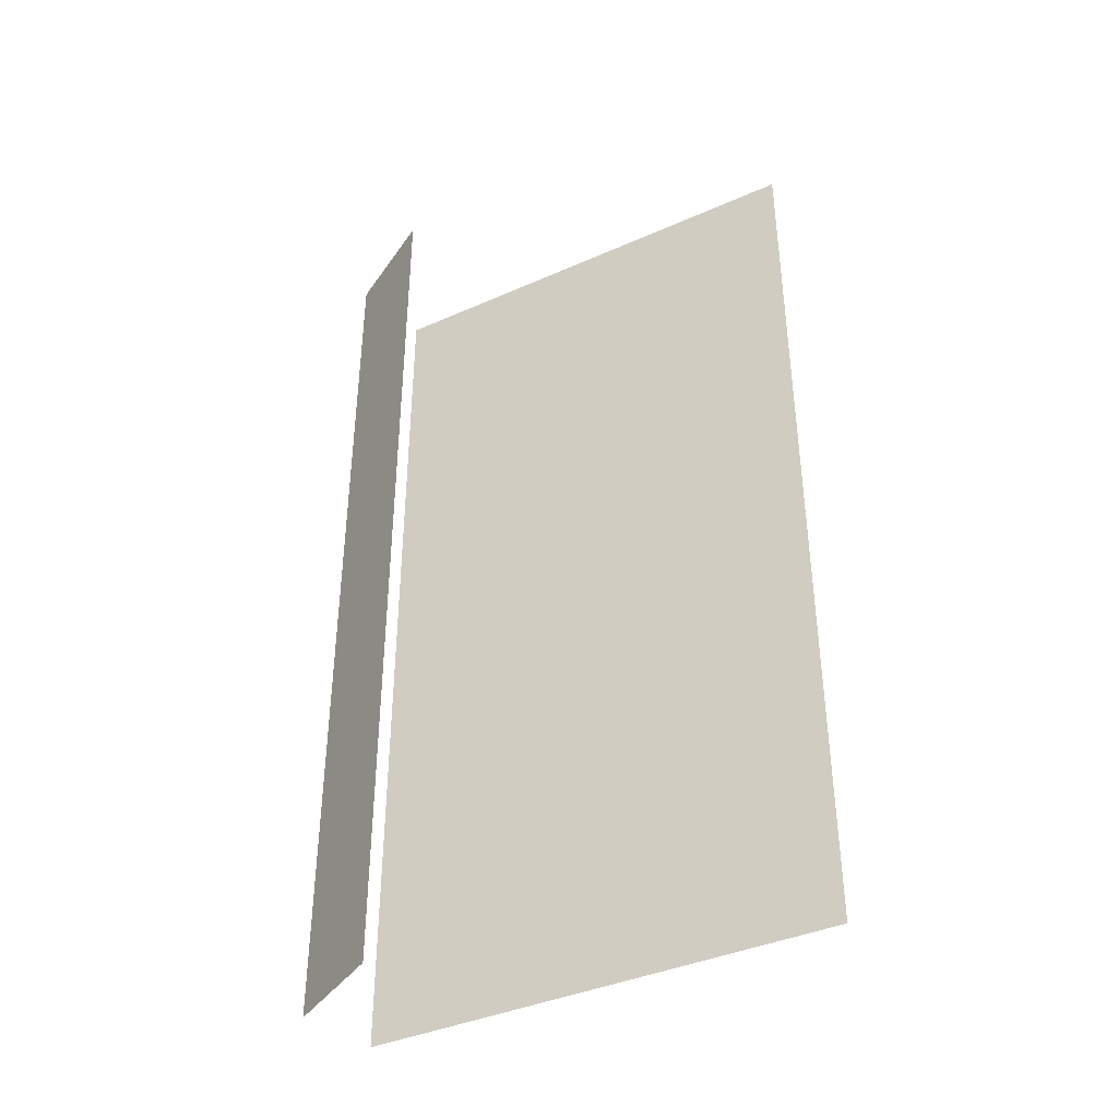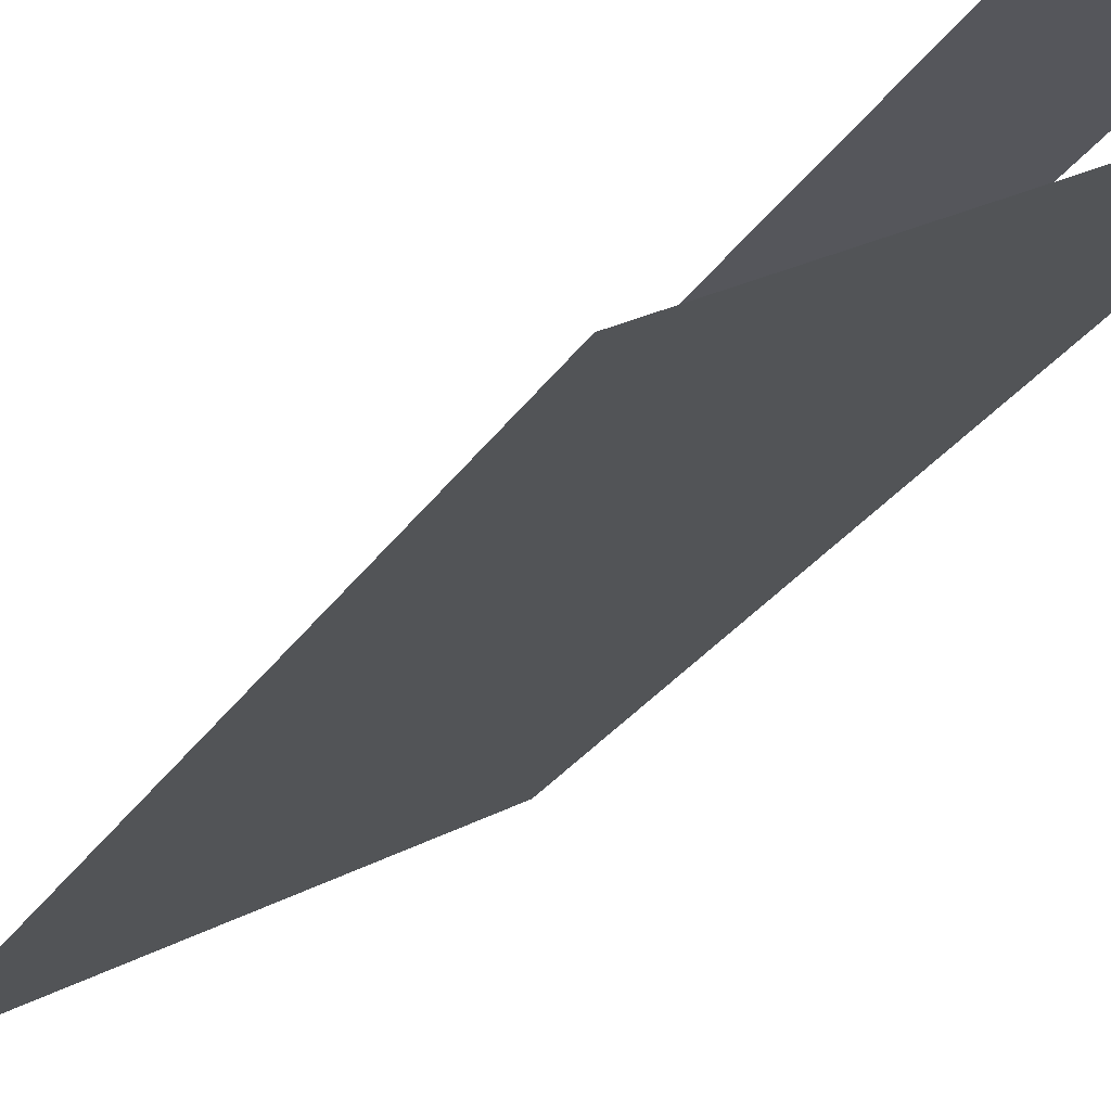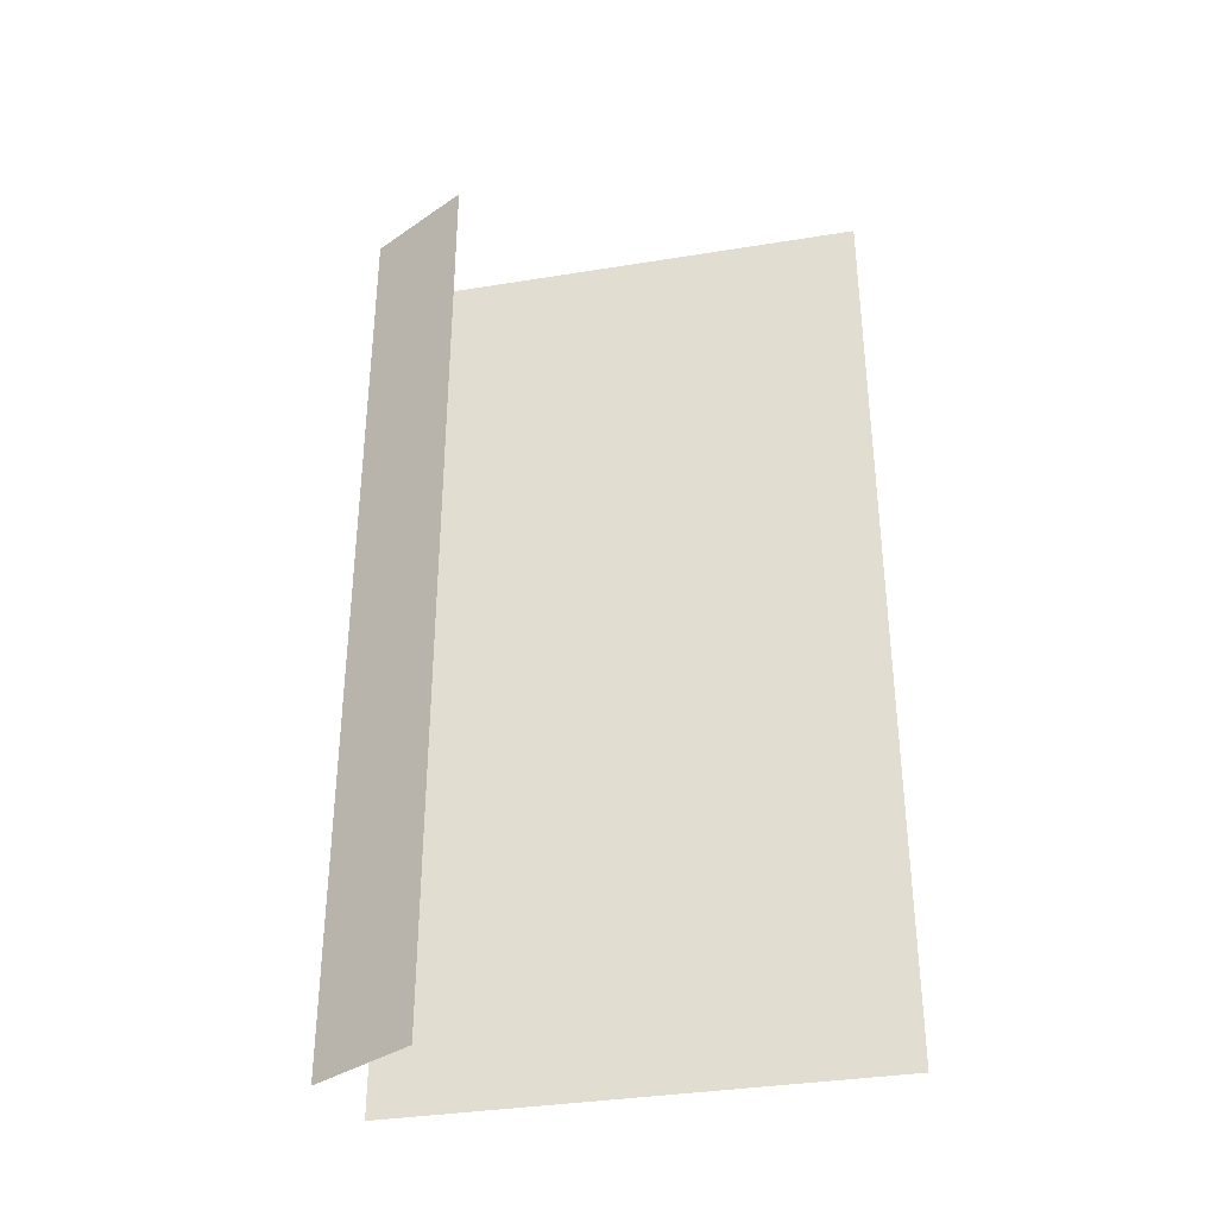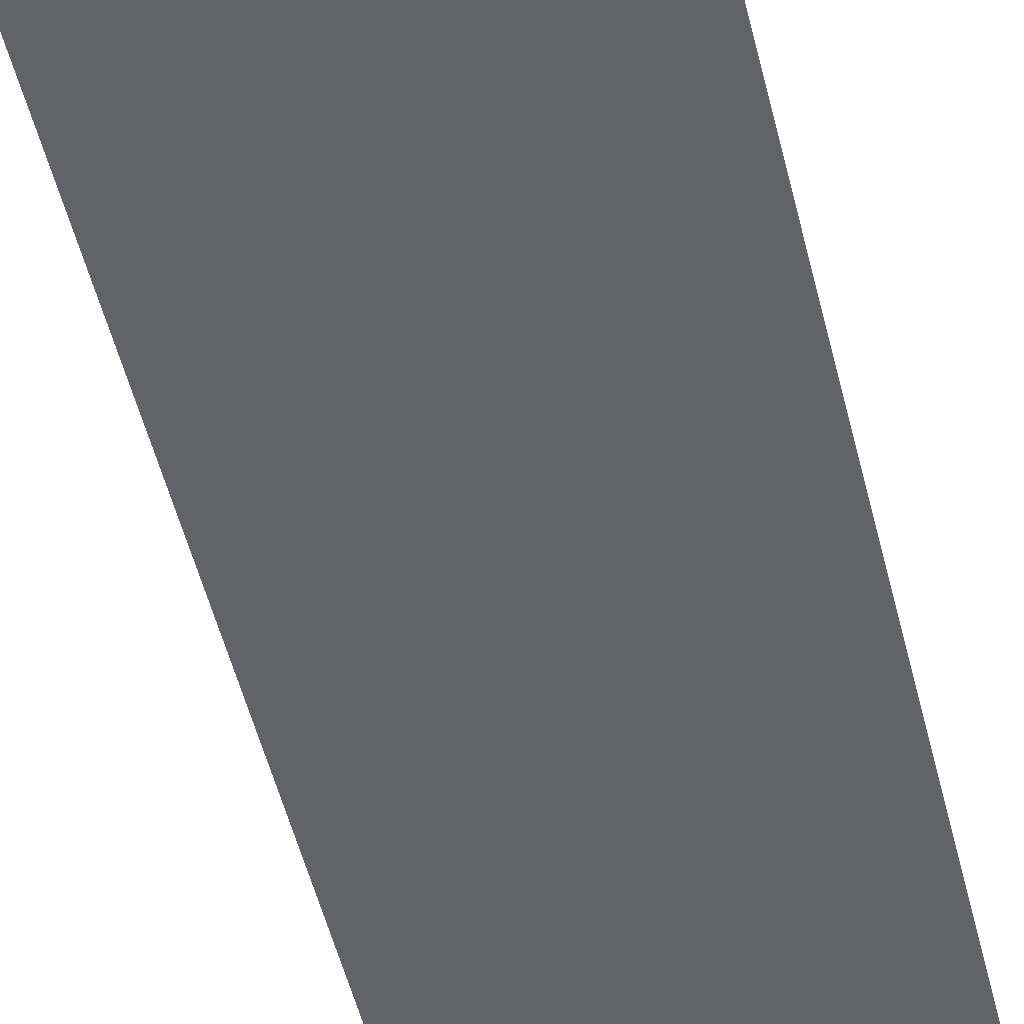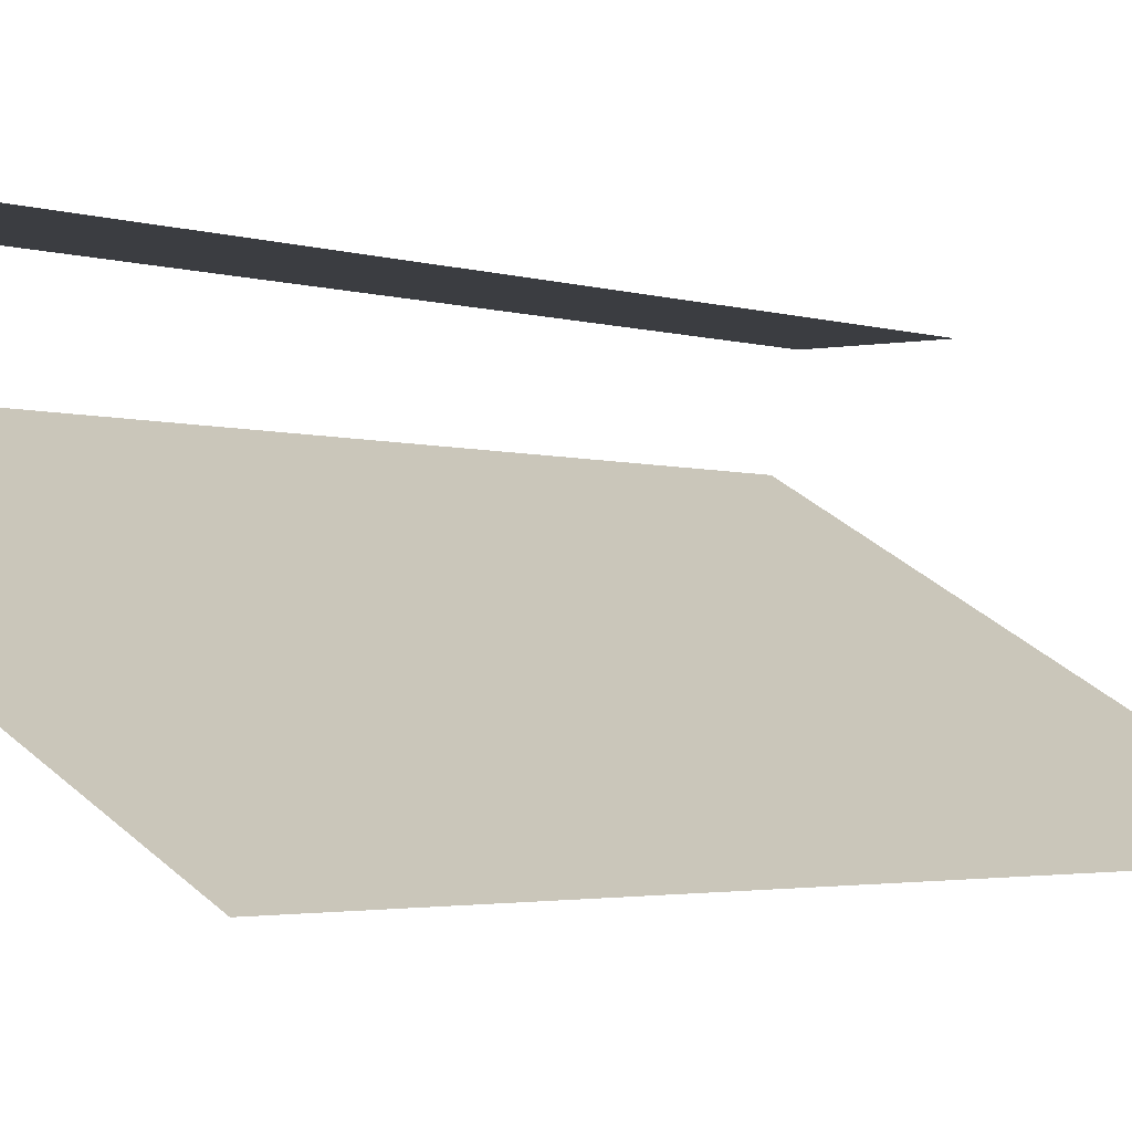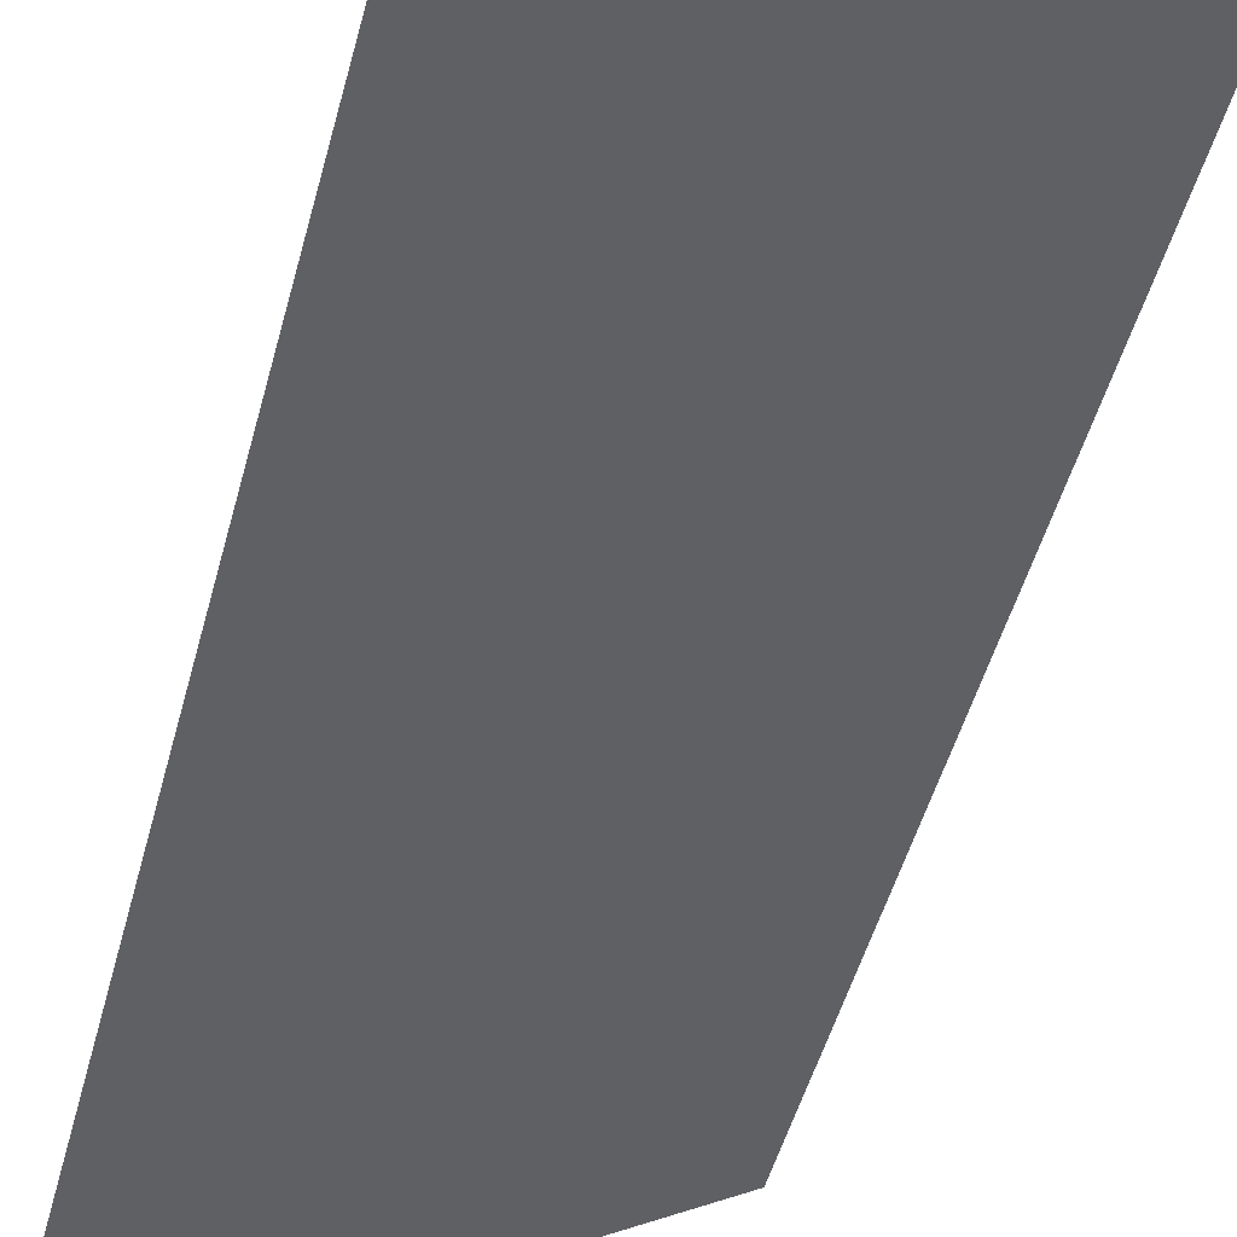
<metadata>
{"format":"obj","ext":"obj","renderer":"f3d","projection":"perspective","resolution":1024,"background":"white","views":[{"elev":-39.7,"azim":-121.2,"up":"+Z"},{"elev":-26.3,"azim":-25.1,"up":"+Y"},{"elev":-35.5,"azim":-137.9,"up":"+Z"},{"elev":-58.5,"azim":-165.2,"up":"+Y"},{"elev":-2.4,"azim":-141.9,"up":"+Y"},{"elev":-47.1,"azim":-14.3,"up":"+Y"}]}
</metadata>
<code>
v -0.6375 0 0.9
v -0.6375 0 0
v -0.6375 0 -0.9
v -0.8625 0 0.9
v -0.8625 0 0.45
v -0.8625 0 -0.45
v -0.8625 0 -0.9
v -0.5973 -0.15 0.9
v -0.5973 -0.15 0
v -0.5973 -0.15 -0.9
v -1.377 -0.6 0.9
v -1.377 -0.6 0
v -1.377 -0.6 -0.9
f 1 5 4
f 1 2 5
f 2 6 5
f 2 3 6
f 3 7 6
f 8 11 9
f 11 12 9
f 12 13 9
f 13 10 9

</code>
